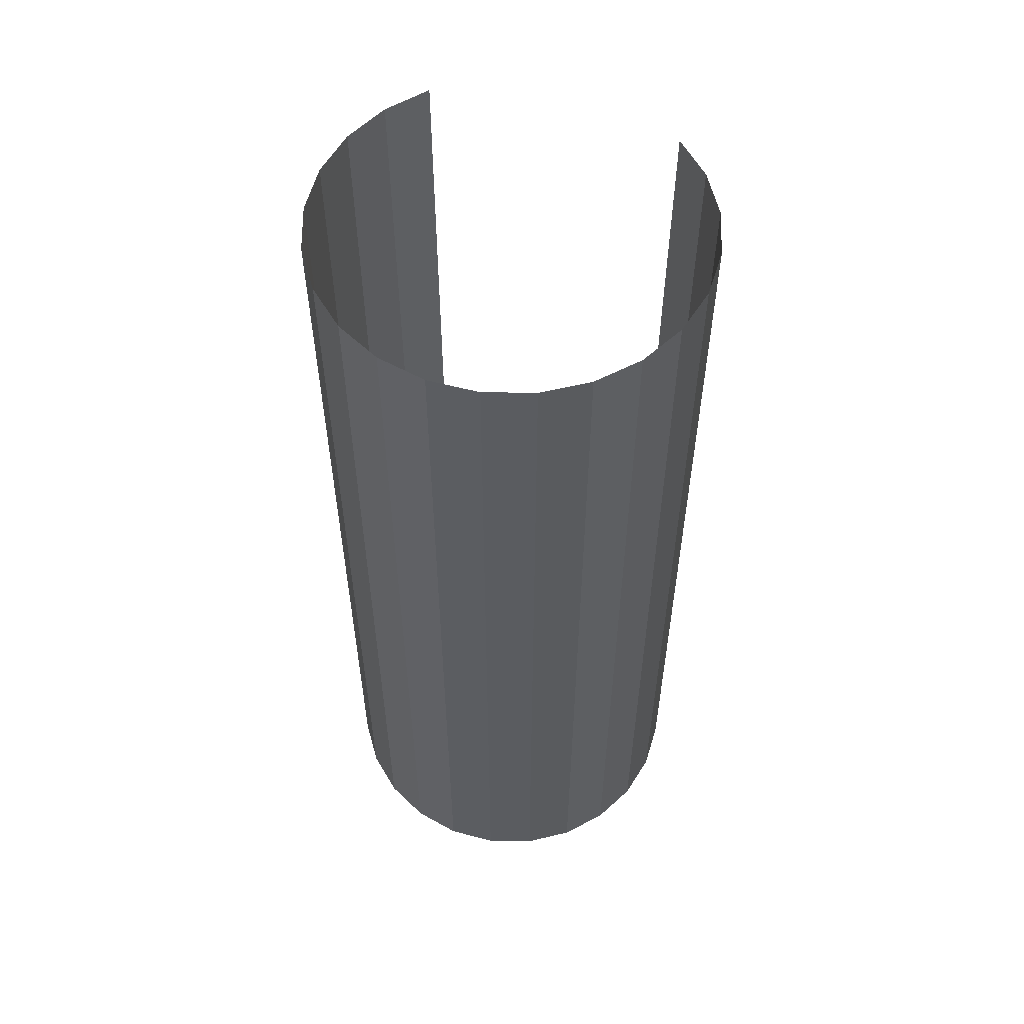
<metadata>
{"format":"obj","ext":"obj","renderer":"f3d","projection":"perspective","resolution":1024,"background":"white","views":[{"elev":56.2,"azim":-14.5,"up":"+Z"}]}
</metadata>
<code>
v 0.3841 -0.2688 0.5
v 0.407 -0.3712 0.5
v 0.4033 -0.4761 0.5
v 0.3729 -0.5767 0.5
v 0.3179 -0.6663 0.5
v 0.2419 -0.739 0.5
v 0.1498 -0.79 0.5
v 0.04771 -0.816 0.5
v -0.05758 -0.8151 0.5
v -0.1592 -0.7874 0.5
v -0.2505 -0.7348 0.5
v -0.3255 -0.6606 0.5
v -0.3792 -0.5698 0.5
v -0.408 -0.4682 0.5
v -0.41 -0.3625 0.5
v -0.3852 -0.2597 0.5
v -0.3349 -0.1666 0.5
v -0.2626 -0.08937 0.5
v -0.173 -0.03308 0.5
v -0.07204 -0.001433 0.5
v 0.3841 -0.2688 0.6053
v 0.407 -0.3712 0.6053
v 0.4033 -0.4761 0.6053
v 0.3729 -0.5767 0.6053
v 0.3179 -0.6663 0.6053
v 0.2419 -0.739 0.6053
v 0.1498 -0.79 0.6053
v 0.04771 -0.816 0.6053
v -0.05758 -0.8151 0.6053
v -0.1592 -0.7874 0.6053
v -0.2505 -0.7348 0.6053
v -0.3255 -0.6606 0.6053
v -0.3792 -0.5698 0.6053
v -0.408 -0.4682 0.6053
v -0.41 -0.3625 0.6053
v -0.3852 -0.2597 0.6053
v -0.3349 -0.1666 0.6053
v -0.2626 -0.08937 0.6053
v -0.173 -0.03308 0.6053
v -0.07204 -0.001433 0.6053
v 0.3841 -0.2688 0.7105
v 0.407 -0.3712 0.7105
v 0.4033 -0.4761 0.7105
v 0.3729 -0.5767 0.7105
v 0.3179 -0.6663 0.7105
v 0.2419 -0.739 0.7105
v 0.1498 -0.79 0.7105
v 0.04771 -0.816 0.7105
v -0.05758 -0.8151 0.7105
v -0.1592 -0.7874 0.7105
v -0.2505 -0.7348 0.7105
v -0.3255 -0.6606 0.7105
v -0.3792 -0.5698 0.7105
v -0.408 -0.4682 0.7105
v -0.41 -0.3625 0.7105
v -0.3852 -0.2597 0.7105
v -0.3349 -0.1666 0.7105
v -0.2626 -0.08937 0.7105
v -0.173 -0.03308 0.7105
v -0.07204 -0.001433 0.7105
v 0.3841 -0.2688 0.8158
v 0.407 -0.3712 0.8158
v 0.4033 -0.4761 0.8158
v 0.3729 -0.5767 0.8158
v 0.3179 -0.6663 0.8158
v 0.2419 -0.739 0.8158
v 0.1498 -0.79 0.8158
v 0.04771 -0.816 0.8158
v -0.05758 -0.8151 0.8158
v -0.1592 -0.7874 0.8158
v -0.2505 -0.7348 0.8158
v -0.3255 -0.6606 0.8158
v -0.3792 -0.5698 0.8158
v -0.408 -0.4682 0.8158
v -0.41 -0.3625 0.8158
v -0.3852 -0.2597 0.8158
v -0.3349 -0.1666 0.8158
v -0.2626 -0.08937 0.8158
v -0.173 -0.03308 0.8158
v -0.07204 -0.001433 0.8158
v 0.3841 -0.2688 0.9211
v 0.407 -0.3712 0.9211
v 0.4033 -0.4761 0.9211
v 0.3729 -0.5767 0.9211
v 0.3179 -0.6663 0.9211
v 0.2419 -0.739 0.9211
v 0.1498 -0.79 0.9211
v 0.04771 -0.816 0.9211
v -0.05758 -0.8151 0.9211
v -0.1592 -0.7874 0.9211
v -0.2505 -0.7348 0.9211
v -0.3255 -0.6606 0.9211
v -0.3792 -0.5698 0.9211
v -0.408 -0.4682 0.9211
v -0.41 -0.3625 0.9211
v -0.3852 -0.2597 0.9211
v -0.3349 -0.1666 0.9211
v -0.2626 -0.08937 0.9211
v -0.173 -0.03308 0.9211
v -0.07204 -0.001433 0.9211
v 0.3841 -0.2688 1.026
v 0.407 -0.3712 1.026
v 0.4033 -0.4761 1.026
v 0.3729 -0.5767 1.026
v 0.3179 -0.6663 1.026
v 0.2419 -0.739 1.026
v 0.1498 -0.79 1.026
v 0.04771 -0.816 1.026
v -0.05758 -0.8151 1.026
v -0.1592 -0.7874 1.026
v -0.2505 -0.7348 1.026
v -0.3255 -0.6606 1.026
v -0.3792 -0.5698 1.026
v -0.408 -0.4682 1.026
v -0.41 -0.3625 1.026
v -0.3852 -0.2597 1.026
v -0.3349 -0.1666 1.026
v -0.2626 -0.08937 1.026
v -0.173 -0.03308 1.026
v -0.07204 -0.001433 1.026
v 0.3841 -0.2688 1.132
v 0.407 -0.3712 1.132
v 0.4033 -0.4761 1.132
v 0.3729 -0.5767 1.132
v 0.3179 -0.6663 1.132
v 0.2419 -0.739 1.132
v 0.1498 -0.79 1.132
v 0.04771 -0.816 1.132
v -0.05758 -0.8151 1.132
v -0.1592 -0.7874 1.132
v -0.2505 -0.7348 1.132
v -0.3255 -0.6606 1.132
v -0.3792 -0.5698 1.132
v -0.408 -0.4682 1.132
v -0.41 -0.3625 1.132
v -0.3852 -0.2597 1.132
v -0.3349 -0.1666 1.132
v -0.2626 -0.08937 1.132
v -0.173 -0.03308 1.132
v -0.07204 -0.001433 1.132
v 0.3841 -0.2688 1.237
v 0.407 -0.3712 1.237
v 0.4033 -0.4761 1.237
v 0.3729 -0.5767 1.237
v 0.3179 -0.6663 1.237
v 0.2419 -0.739 1.237
v 0.1498 -0.79 1.237
v 0.04771 -0.816 1.237
v -0.05758 -0.8151 1.237
v -0.1592 -0.7874 1.237
v -0.2505 -0.7348 1.237
v -0.3255 -0.6606 1.237
v -0.3792 -0.5698 1.237
v -0.408 -0.4682 1.237
v -0.41 -0.3625 1.237
v -0.3852 -0.2597 1.237
v -0.3349 -0.1666 1.237
v -0.2626 -0.08937 1.237
v -0.173 -0.03308 1.237
v -0.07204 -0.001433 1.237
v 0.3841 -0.2688 1.342
v 0.407 -0.3712 1.342
v 0.4033 -0.4761 1.342
v 0.3729 -0.5767 1.342
v 0.3179 -0.6663 1.342
v 0.2419 -0.739 1.342
v 0.1498 -0.79 1.342
v 0.04771 -0.816 1.342
v -0.05758 -0.8151 1.342
v -0.1592 -0.7874 1.342
v -0.2505 -0.7348 1.342
v -0.3255 -0.6606 1.342
v -0.3792 -0.5698 1.342
v -0.408 -0.4682 1.342
v -0.41 -0.3625 1.342
v -0.3852 -0.2597 1.342
v -0.3349 -0.1666 1.342
v -0.2626 -0.08937 1.342
v -0.173 -0.03308 1.342
v -0.07204 -0.001433 1.342
v 0.3841 -0.2688 1.447
v 0.407 -0.3712 1.447
v 0.4033 -0.4761 1.447
v 0.3729 -0.5767 1.447
v 0.3179 -0.6663 1.447
v 0.2419 -0.739 1.447
v 0.1498 -0.79 1.447
v 0.04771 -0.816 1.447
v -0.05758 -0.8151 1.447
v -0.1592 -0.7874 1.447
v -0.2505 -0.7348 1.447
v -0.3255 -0.6606 1.447
v -0.3792 -0.5698 1.447
v -0.408 -0.4682 1.447
v -0.41 -0.3625 1.447
v -0.3852 -0.2597 1.447
v -0.3349 -0.1666 1.447
v -0.2626 -0.08937 1.447
v -0.173 -0.03308 1.447
v -0.07204 -0.001433 1.447
v 0.3841 -0.2688 1.553
v 0.407 -0.3712 1.553
v 0.4033 -0.4761 1.553
v 0.3729 -0.5767 1.553
v 0.3179 -0.6663 1.553
v 0.2419 -0.739 1.553
v 0.1498 -0.79 1.553
v 0.04771 -0.816 1.553
v -0.05758 -0.8151 1.553
v -0.1592 -0.7874 1.553
v -0.2505 -0.7348 1.553
v -0.3255 -0.6606 1.553
v -0.3792 -0.5698 1.553
v -0.408 -0.4682 1.553
v -0.41 -0.3625 1.553
v -0.3852 -0.2597 1.553
v -0.3349 -0.1666 1.553
v -0.2626 -0.08937 1.553
v -0.173 -0.03308 1.553
v -0.07204 -0.001433 1.553
v 0.3841 -0.2688 1.658
v 0.407 -0.3712 1.658
v 0.4033 -0.4761 1.658
v 0.3729 -0.5767 1.658
v 0.3179 -0.6663 1.658
v 0.2419 -0.739 1.658
v 0.1498 -0.79 1.658
v 0.04771 -0.816 1.658
v -0.05758 -0.8151 1.658
v -0.1592 -0.7874 1.658
v -0.2505 -0.7348 1.658
v -0.3255 -0.6606 1.658
v -0.3792 -0.5698 1.658
v -0.408 -0.4682 1.658
v -0.41 -0.3625 1.658
v -0.3852 -0.2597 1.658
v -0.3349 -0.1666 1.658
v -0.2626 -0.08937 1.658
v -0.173 -0.03308 1.658
v -0.07204 -0.001433 1.658
v 0.3841 -0.2688 1.763
v 0.407 -0.3712 1.763
v 0.4033 -0.4761 1.763
v 0.3729 -0.5767 1.763
v 0.3179 -0.6663 1.763
v 0.2419 -0.739 1.763
v 0.1498 -0.79 1.763
v 0.04771 -0.816 1.763
v -0.05758 -0.8151 1.763
v -0.1592 -0.7874 1.763
v -0.2505 -0.7348 1.763
v -0.3255 -0.6606 1.763
v -0.3792 -0.5698 1.763
v -0.408 -0.4682 1.763
v -0.41 -0.3625 1.763
v -0.3852 -0.2597 1.763
v -0.3349 -0.1666 1.763
v -0.2626 -0.08937 1.763
v -0.173 -0.03308 1.763
v -0.07204 -0.001433 1.763
v 0.3841 -0.2688 1.868
v 0.407 -0.3712 1.868
v 0.4033 -0.4761 1.868
v 0.3729 -0.5767 1.868
v 0.3179 -0.6663 1.868
v 0.2419 -0.739 1.868
v 0.1498 -0.79 1.868
v 0.04771 -0.816 1.868
v -0.05758 -0.8151 1.868
v -0.1592 -0.7874 1.868
v -0.2505 -0.7348 1.868
v -0.3255 -0.6606 1.868
v -0.3792 -0.5698 1.868
v -0.408 -0.4682 1.868
v -0.41 -0.3625 1.868
v -0.3852 -0.2597 1.868
v -0.3349 -0.1666 1.868
v -0.2626 -0.08937 1.868
v -0.173 -0.03308 1.868
v -0.07204 -0.001433 1.868
v 0.3841 -0.2688 1.974
v 0.407 -0.3712 1.974
v 0.4033 -0.4761 1.974
v 0.3729 -0.5767 1.974
v 0.3179 -0.6663 1.974
v 0.2419 -0.739 1.974
v 0.1498 -0.79 1.974
v 0.04771 -0.816 1.974
v -0.05758 -0.8151 1.974
v -0.1592 -0.7874 1.974
v -0.2505 -0.7348 1.974
v -0.3255 -0.6606 1.974
v -0.3792 -0.5698 1.974
v -0.408 -0.4682 1.974
v -0.41 -0.3625 1.974
v -0.3852 -0.2597 1.974
v -0.3349 -0.1666 1.974
v -0.2626 -0.08937 1.974
v -0.173 -0.03308 1.974
v -0.07204 -0.001433 1.974
v 0.3841 -0.2688 2.079
v 0.407 -0.3712 2.079
v 0.4033 -0.4761 2.079
v 0.3729 -0.5767 2.079
v 0.3179 -0.6663 2.079
v 0.2419 -0.739 2.079
v 0.1498 -0.79 2.079
v 0.04771 -0.816 2.079
v -0.05758 -0.8151 2.079
v -0.1592 -0.7874 2.079
v -0.2505 -0.7348 2.079
v -0.3255 -0.6606 2.079
v -0.3792 -0.5698 2.079
v -0.408 -0.4682 2.079
v -0.41 -0.3625 2.079
v -0.3852 -0.2597 2.079
v -0.3349 -0.1666 2.079
v -0.2626 -0.08937 2.079
v -0.173 -0.03308 2.079
v -0.07204 -0.001433 2.079
v 0.3841 -0.2688 2.184
v 0.407 -0.3712 2.184
v 0.4033 -0.4761 2.184
v 0.3729 -0.5767 2.184
v 0.3179 -0.6663 2.184
v 0.2419 -0.739 2.184
v 0.1498 -0.79 2.184
v 0.04771 -0.816 2.184
v -0.05758 -0.8151 2.184
v -0.1592 -0.7874 2.184
v -0.2505 -0.7348 2.184
v -0.3255 -0.6606 2.184
v -0.3792 -0.5698 2.184
v -0.408 -0.4682 2.184
v -0.41 -0.3625 2.184
v -0.3852 -0.2597 2.184
v -0.3349 -0.1666 2.184
v -0.2626 -0.08937 2.184
v -0.173 -0.03308 2.184
v -0.07204 -0.001433 2.184
v 0.3841 -0.2688 2.289
v 0.407 -0.3712 2.289
v 0.4033 -0.4761 2.289
v 0.3729 -0.5767 2.289
v 0.3179 -0.6663 2.289
v 0.2419 -0.739 2.289
v 0.1498 -0.79 2.289
v 0.04771 -0.816 2.289
v -0.05758 -0.8151 2.289
v -0.1592 -0.7874 2.289
v -0.2505 -0.7348 2.289
v -0.3255 -0.6606 2.289
v -0.3792 -0.5698 2.289
v -0.408 -0.4682 2.289
v -0.41 -0.3625 2.289
v -0.3852 -0.2597 2.289
v -0.3349 -0.1666 2.289
v -0.2626 -0.08937 2.289
v -0.173 -0.03308 2.289
v -0.07204 -0.001433 2.289
v 0.3841 -0.2688 2.395
v 0.407 -0.3712 2.395
v 0.4033 -0.4761 2.395
v 0.3729 -0.5767 2.395
v 0.3179 -0.6663 2.395
v 0.2419 -0.739 2.395
v 0.1498 -0.79 2.395
v 0.04771 -0.816 2.395
v -0.05758 -0.8151 2.395
v -0.1592 -0.7874 2.395
v -0.2505 -0.7348 2.395
v -0.3255 -0.6606 2.395
v -0.3792 -0.5698 2.395
v -0.408 -0.4682 2.395
v -0.41 -0.3625 2.395
v -0.3852 -0.2597 2.395
v -0.3349 -0.1666 2.395
v -0.2626 -0.08937 2.395
v -0.173 -0.03308 2.395
v -0.07204 -0.001433 2.395
v 0.3841 -0.2688 2.5
v 0.407 -0.3712 2.5
v 0.4033 -0.4761 2.5
v 0.3729 -0.5767 2.5
v 0.3179 -0.6663 2.5
v 0.2419 -0.739 2.5
v 0.1498 -0.79 2.5
v 0.04771 -0.816 2.5
v -0.05758 -0.8151 2.5
v -0.1592 -0.7874 2.5
v -0.2505 -0.7348 2.5
v -0.3255 -0.6606 2.5
v -0.3792 -0.5698 2.5
v -0.408 -0.4682 2.5
v -0.41 -0.3625 2.5
v -0.3852 -0.2597 2.5
v -0.3349 -0.1666 2.5
v -0.2626 -0.08937 2.5
v -0.173 -0.03308 2.5
v -0.07204 -0.001433 2.5
f 21 2 1
f 22 2 21
f 22 3 2
f 23 3 22
f 23 4 3
f 24 4 23
f 24 5 4
f 25 5 24
f 25 6 5
f 26 6 25
f 26 7 6
f 27 7 26
f 27 8 7
f 28 8 27
f 28 9 8
f 29 9 28
f 29 10 9
f 30 10 29
f 30 11 10
f 31 11 30
f 31 12 11
f 32 12 31
f 32 13 12
f 33 13 32
f 33 14 13
f 34 14 33
f 34 15 14
f 35 15 34
f 35 16 15
f 36 16 35
f 36 17 16
f 37 17 36
f 37 18 17
f 38 18 37
f 38 19 18
f 39 19 38
f 39 20 19
f 40 20 39
f 41 22 21
f 42 22 41
f 42 23 22
f 43 23 42
f 43 24 23
f 44 24 43
f 44 25 24
f 45 25 44
f 45 26 25
f 46 26 45
f 46 27 26
f 47 27 46
f 47 28 27
f 48 28 47
f 48 29 28
f 49 29 48
f 49 30 29
f 50 30 49
f 50 31 30
f 51 31 50
f 51 32 31
f 52 32 51
f 52 33 32
f 53 33 52
f 53 34 33
f 54 34 53
f 54 35 34
f 55 35 54
f 55 36 35
f 56 36 55
f 56 37 36
f 57 37 56
f 57 38 37
f 58 38 57
f 58 39 38
f 59 39 58
f 59 40 39
f 60 40 59
f 61 42 41
f 62 42 61
f 62 43 42
f 63 43 62
f 63 44 43
f 64 44 63
f 64 45 44
f 65 45 64
f 65 46 45
f 66 46 65
f 66 47 46
f 67 47 66
f 67 48 47
f 68 48 67
f 68 49 48
f 69 49 68
f 69 50 49
f 70 50 69
f 70 51 50
f 71 51 70
f 71 52 51
f 72 52 71
f 72 53 52
f 73 53 72
f 73 54 53
f 74 54 73
f 74 55 54
f 75 55 74
f 75 56 55
f 76 56 75
f 76 57 56
f 77 57 76
f 77 58 57
f 78 58 77
f 78 59 58
f 79 59 78
f 79 60 59
f 80 60 79
f 81 62 61
f 82 62 81
f 82 63 62
f 83 63 82
f 83 64 63
f 84 64 83
f 84 65 64
f 85 65 84
f 85 66 65
f 86 66 85
f 86 67 66
f 87 67 86
f 87 68 67
f 88 68 87
f 88 69 68
f 89 69 88
f 89 70 69
f 90 70 89
f 90 71 70
f 91 71 90
f 91 72 71
f 92 72 91
f 92 73 72
f 93 73 92
f 93 74 73
f 94 74 93
f 94 75 74
f 95 75 94
f 95 76 75
f 96 76 95
f 96 77 76
f 97 77 96
f 97 78 77
f 98 78 97
f 98 79 78
f 99 79 98
f 99 80 79
f 100 80 99
f 101 82 81
f 102 82 101
f 102 83 82
f 103 83 102
f 103 84 83
f 104 84 103
f 104 85 84
f 105 85 104
f 105 86 85
f 106 86 105
f 106 87 86
f 107 87 106
f 107 88 87
f 108 88 107
f 108 89 88
f 109 89 108
f 109 90 89
f 110 90 109
f 110 91 90
f 111 91 110
f 111 92 91
f 112 92 111
f 112 93 92
f 113 93 112
f 113 94 93
f 114 94 113
f 114 95 94
f 115 95 114
f 115 96 95
f 116 96 115
f 116 97 96
f 117 97 116
f 117 98 97
f 118 98 117
f 118 99 98
f 119 99 118
f 119 100 99
f 120 100 119
f 121 102 101
f 122 102 121
f 122 103 102
f 123 103 122
f 123 104 103
f 124 104 123
f 124 105 104
f 125 105 124
f 125 106 105
f 126 106 125
f 126 107 106
f 127 107 126
f 127 108 107
f 128 108 127
f 128 109 108
f 129 109 128
f 129 110 109
f 130 110 129
f 130 111 110
f 131 111 130
f 131 112 111
f 132 112 131
f 132 113 112
f 133 113 132
f 133 114 113
f 134 114 133
f 134 115 114
f 135 115 134
f 135 116 115
f 136 116 135
f 136 117 116
f 137 117 136
f 137 118 117
f 138 118 137
f 138 119 118
f 139 119 138
f 139 120 119
f 140 120 139
f 141 122 121
f 142 122 141
f 142 123 122
f 143 123 142
f 143 124 123
f 144 124 143
f 144 125 124
f 145 125 144
f 145 126 125
f 146 126 145
f 146 127 126
f 147 127 146
f 147 128 127
f 148 128 147
f 148 129 128
f 149 129 148
f 149 130 129
f 150 130 149
f 150 131 130
f 151 131 150
f 151 132 131
f 152 132 151
f 152 133 132
f 153 133 152
f 153 134 133
f 154 134 153
f 154 135 134
f 155 135 154
f 155 136 135
f 156 136 155
f 156 137 136
f 157 137 156
f 157 138 137
f 158 138 157
f 158 139 138
f 159 139 158
f 159 140 139
f 160 140 159
f 161 142 141
f 162 142 161
f 162 143 142
f 163 143 162
f 163 144 143
f 164 144 163
f 164 145 144
f 165 145 164
f 165 146 145
f 166 146 165
f 166 147 146
f 167 147 166
f 167 148 147
f 168 148 167
f 168 149 148
f 169 149 168
f 169 150 149
f 170 150 169
f 170 151 150
f 171 151 170
f 171 152 151
f 172 152 171
f 172 153 152
f 173 153 172
f 173 154 153
f 174 154 173
f 174 155 154
f 175 155 174
f 175 156 155
f 176 156 175
f 176 157 156
f 177 157 176
f 177 158 157
f 178 158 177
f 178 159 158
f 179 159 178
f 179 160 159
f 180 160 179
f 181 162 161
f 182 162 181
f 182 163 162
f 183 163 182
f 183 164 163
f 184 164 183
f 184 165 164
f 185 165 184
f 185 166 165
f 186 166 185
f 186 167 166
f 187 167 186
f 187 168 167
f 188 168 187
f 188 169 168
f 189 169 188
f 189 170 169
f 190 170 189
f 190 171 170
f 191 171 190
f 191 172 171
f 192 172 191
f 192 173 172
f 193 173 192
f 193 174 173
f 194 174 193
f 194 175 174
f 195 175 194
f 195 176 175
f 196 176 195
f 196 177 176
f 197 177 196
f 197 178 177
f 198 178 197
f 198 179 178
f 199 179 198
f 199 180 179
f 200 180 199
f 201 182 181
f 202 182 201
f 202 183 182
f 203 183 202
f 203 184 183
f 204 184 203
f 204 185 184
f 205 185 204
f 205 186 185
f 206 186 205
f 206 187 186
f 207 187 206
f 207 188 187
f 208 188 207
f 208 189 188
f 209 189 208
f 209 190 189
f 210 190 209
f 210 191 190
f 211 191 210
f 211 192 191
f 212 192 211
f 212 193 192
f 213 193 212
f 213 194 193
f 214 194 213
f 214 195 194
f 215 195 214
f 215 196 195
f 216 196 215
f 216 197 196
f 217 197 216
f 217 198 197
f 218 198 217
f 218 199 198
f 219 199 218
f 219 200 199
f 220 200 219
f 221 202 201
f 222 202 221
f 222 203 202
f 223 203 222
f 223 204 203
f 224 204 223
f 224 205 204
f 225 205 224
f 225 206 205
f 226 206 225
f 226 207 206
f 227 207 226
f 227 208 207
f 228 208 227
f 228 209 208
f 229 209 228
f 229 210 209
f 230 210 229
f 230 211 210
f 231 211 230
f 231 212 211
f 232 212 231
f 232 213 212
f 233 213 232
f 233 214 213
f 234 214 233
f 234 215 214
f 235 215 234
f 235 216 215
f 236 216 235
f 236 217 216
f 237 217 236
f 237 218 217
f 238 218 237
f 238 219 218
f 239 219 238
f 239 220 219
f 240 220 239
f 241 222 221
f 242 222 241
f 242 223 222
f 243 223 242
f 243 224 223
f 244 224 243
f 244 225 224
f 245 225 244
f 245 226 225
f 246 226 245
f 246 227 226
f 247 227 246
f 247 228 227
f 248 228 247
f 248 229 228
f 249 229 248
f 249 230 229
f 250 230 249
f 250 231 230
f 251 231 250
f 251 232 231
f 252 232 251
f 252 233 232
f 253 233 252
f 253 234 233
f 254 234 253
f 254 235 234
f 255 235 254
f 255 236 235
f 256 236 255
f 256 237 236
f 257 237 256
f 257 238 237
f 258 238 257
f 258 239 238
f 259 239 258
f 259 240 239
f 260 240 259
f 261 242 241
f 262 242 261
f 262 243 242
f 263 243 262
f 263 244 243
f 264 244 263
f 264 245 244
f 265 245 264
f 265 246 245
f 266 246 265
f 266 247 246
f 267 247 266
f 267 248 247
f 268 248 267
f 268 249 248
f 269 249 268
f 269 250 249
f 270 250 269
f 270 251 250
f 271 251 270
f 271 252 251
f 272 252 271
f 272 253 252
f 273 253 272
f 273 254 253
f 274 254 273
f 274 255 254
f 275 255 274
f 275 256 255
f 276 256 275
f 276 257 256
f 277 257 276
f 277 258 257
f 278 258 277
f 278 259 258
f 279 259 278
f 279 260 259
f 280 260 279
f 281 262 261
f 282 262 281
f 282 263 262
f 283 263 282
f 283 264 263
f 284 264 283
f 284 265 264
f 285 265 284
f 285 266 265
f 286 266 285
f 286 267 266
f 287 267 286
f 287 268 267
f 288 268 287
f 288 269 268
f 289 269 288
f 289 270 269
f 290 270 289
f 290 271 270
f 291 271 290
f 291 272 271
f 292 272 291
f 292 273 272
f 293 273 292
f 293 274 273
f 294 274 293
f 294 275 274
f 295 275 294
f 295 276 275
f 296 276 295
f 296 277 276
f 297 277 296
f 297 278 277
f 298 278 297
f 298 279 278
f 299 279 298
f 299 280 279
f 300 280 299
f 301 282 281
f 302 282 301
f 302 283 282
f 303 283 302
f 303 284 283
f 304 284 303
f 304 285 284
f 305 285 304
f 305 286 285
f 306 286 305
f 306 287 286
f 307 287 306
f 307 288 287
f 308 288 307
f 308 289 288
f 309 289 308
f 309 290 289
f 310 290 309
f 310 291 290
f 311 291 310
f 311 292 291
f 312 292 311
f 312 293 292
f 313 293 312
f 313 294 293
f 314 294 313
f 314 295 294
f 315 295 314
f 315 296 295
f 316 296 315
f 316 297 296
f 317 297 316
f 317 298 297
f 318 298 317
f 318 299 298
f 319 299 318
f 319 300 299
f 320 300 319
f 321 302 301
f 322 302 321
f 322 303 302
f 323 303 322
f 323 304 303
f 324 304 323
f 324 305 304
f 325 305 324
f 325 306 305
f 326 306 325
f 326 307 306
f 327 307 326
f 327 308 307
f 328 308 327
f 328 309 308
f 329 309 328
f 329 310 309
f 330 310 329
f 330 311 310
f 331 311 330
f 331 312 311
f 332 312 331
f 332 313 312
f 333 313 332
f 333 314 313
f 334 314 333
f 334 315 314
f 335 315 334
f 335 316 315
f 336 316 335
f 336 317 316
f 337 317 336
f 337 318 317
f 338 318 337
f 338 319 318
f 339 319 338
f 339 320 319
f 340 320 339
f 341 322 321
f 342 322 341
f 342 323 322
f 343 323 342
f 343 324 323
f 344 324 343
f 344 325 324
f 345 325 344
f 345 326 325
f 346 326 345
f 346 327 326
f 347 327 346
f 347 328 327
f 348 328 347
f 348 329 328
f 349 329 348
f 349 330 329
f 350 330 349
f 350 331 330
f 351 331 350
f 351 332 331
f 352 332 351
f 352 333 332
f 353 333 352
f 353 334 333
f 354 334 353
f 354 335 334
f 355 335 354
f 355 336 335
f 356 336 355
f 356 337 336
f 357 337 356
f 357 338 337
f 358 338 357
f 358 339 338
f 359 339 358
f 359 340 339
f 360 340 359
f 361 342 341
f 362 342 361
f 362 343 342
f 363 343 362
f 363 344 343
f 364 344 363
f 364 345 344
f 365 345 364
f 365 346 345
f 366 346 365
f 366 347 346
f 367 347 366
f 367 348 347
f 368 348 367
f 368 349 348
f 369 349 368
f 369 350 349
f 370 350 369
f 370 351 350
f 371 351 370
f 371 352 351
f 372 352 371
f 372 353 352
f 373 353 372
f 373 354 353
f 374 354 373
f 374 355 354
f 375 355 374
f 375 356 355
f 376 356 375
f 376 357 356
f 377 357 376
f 377 358 357
f 378 358 377
f 378 359 358
f 379 359 378
f 379 360 359
f 380 360 379
f 381 362 361
f 382 362 381
f 382 363 362
f 383 363 382
f 383 364 363
f 384 364 383
f 384 365 364
f 385 365 384
f 385 366 365
f 386 366 385
f 386 367 366
f 387 367 386
f 387 368 367
f 388 368 387
f 388 369 368
f 389 369 388
f 389 370 369
f 390 370 389
f 390 371 370
f 391 371 390
f 391 372 371
f 392 372 391
f 392 373 372
f 393 373 392
f 393 374 373
f 394 374 393
f 394 375 374
f 395 375 394
f 395 376 375
f 396 376 395
f 396 377 376
f 397 377 396
f 397 378 377
f 398 378 397
f 398 379 378
f 399 379 398
f 399 380 379
f 400 380 399

</code>
